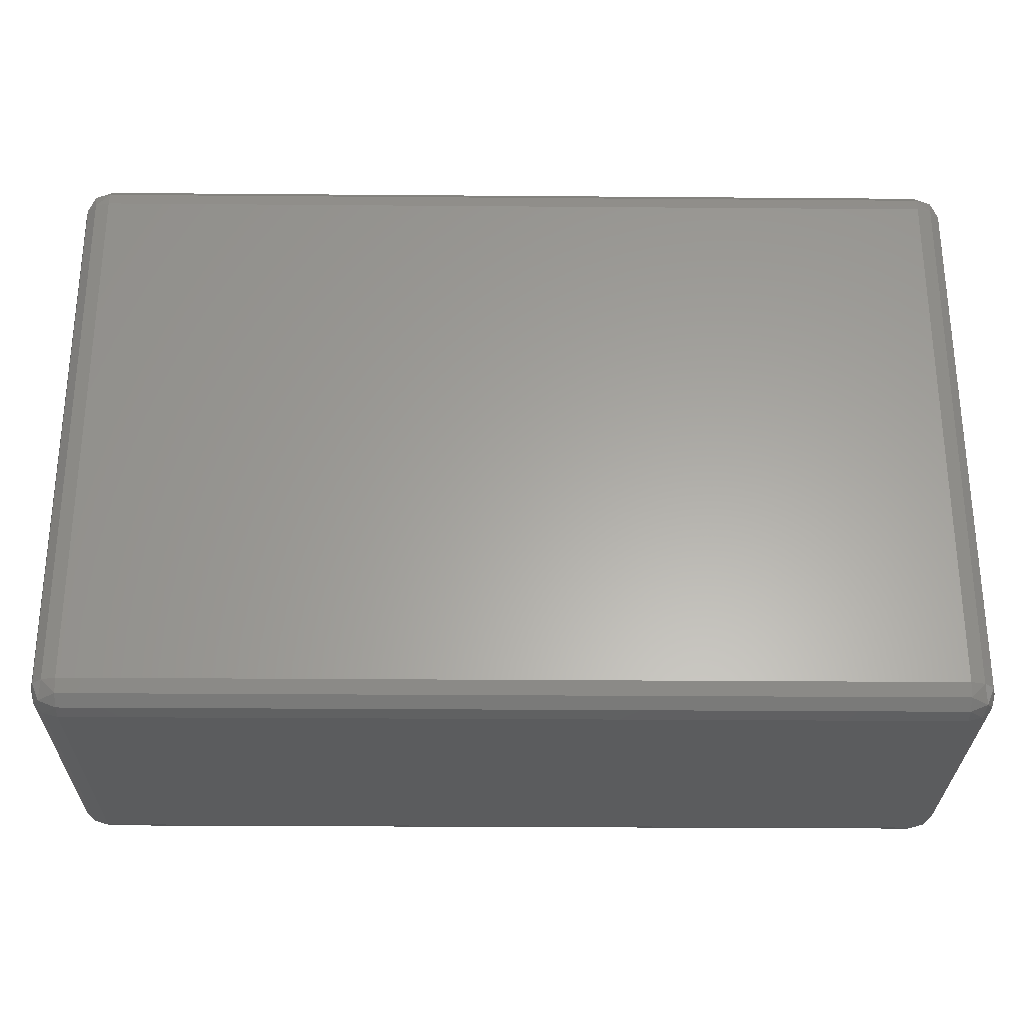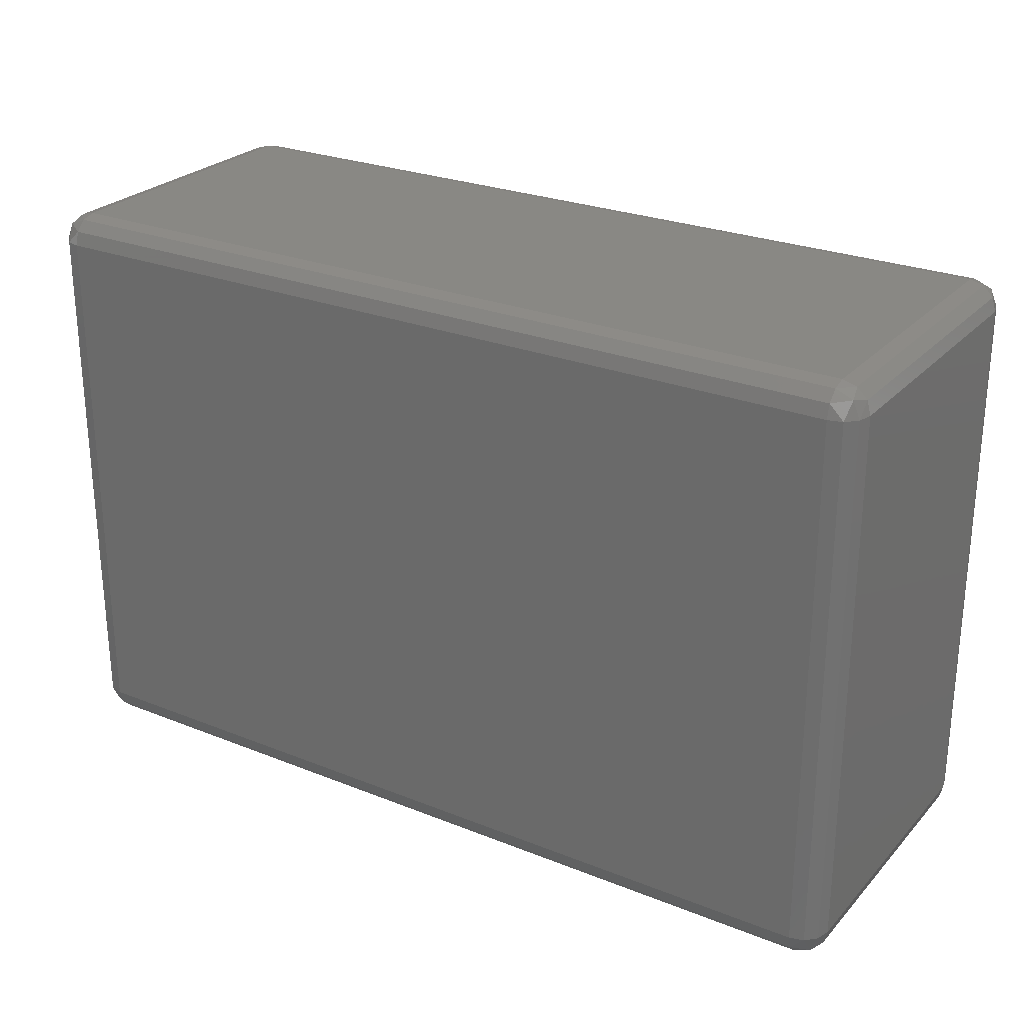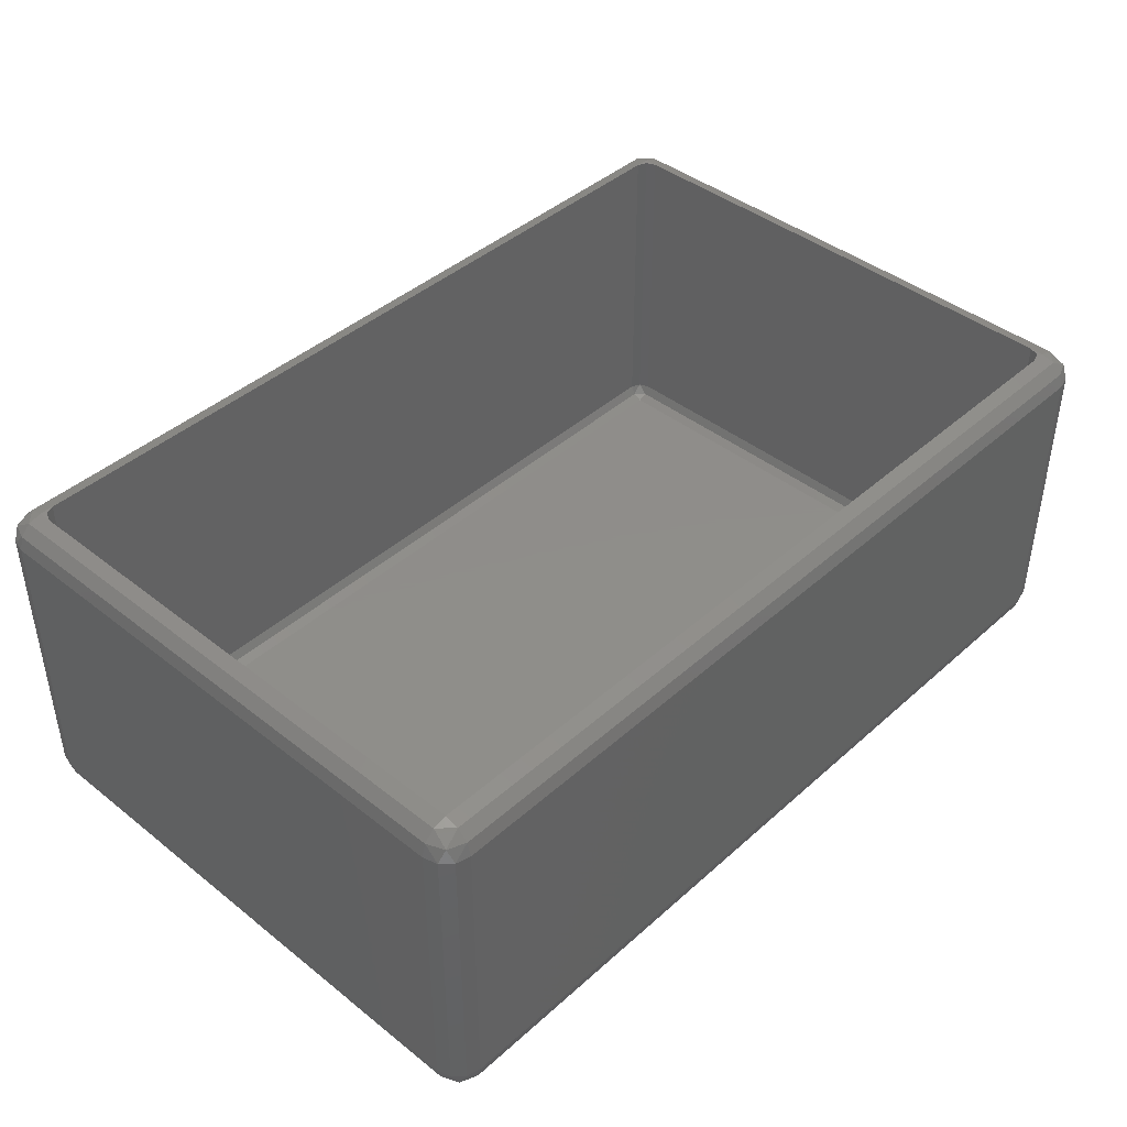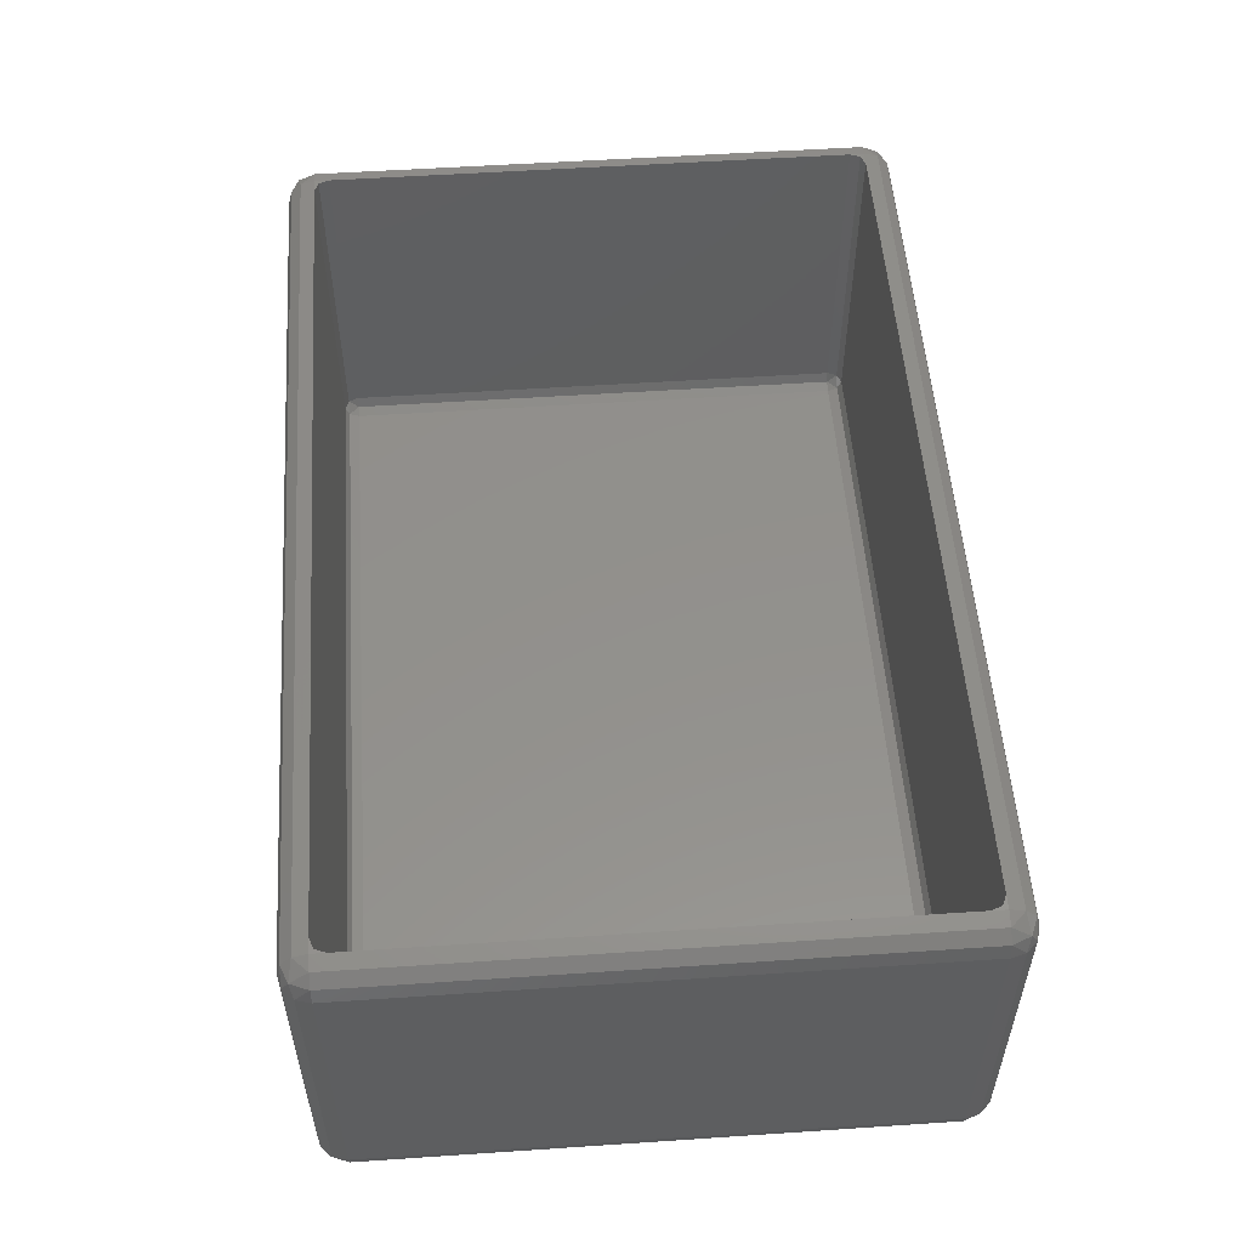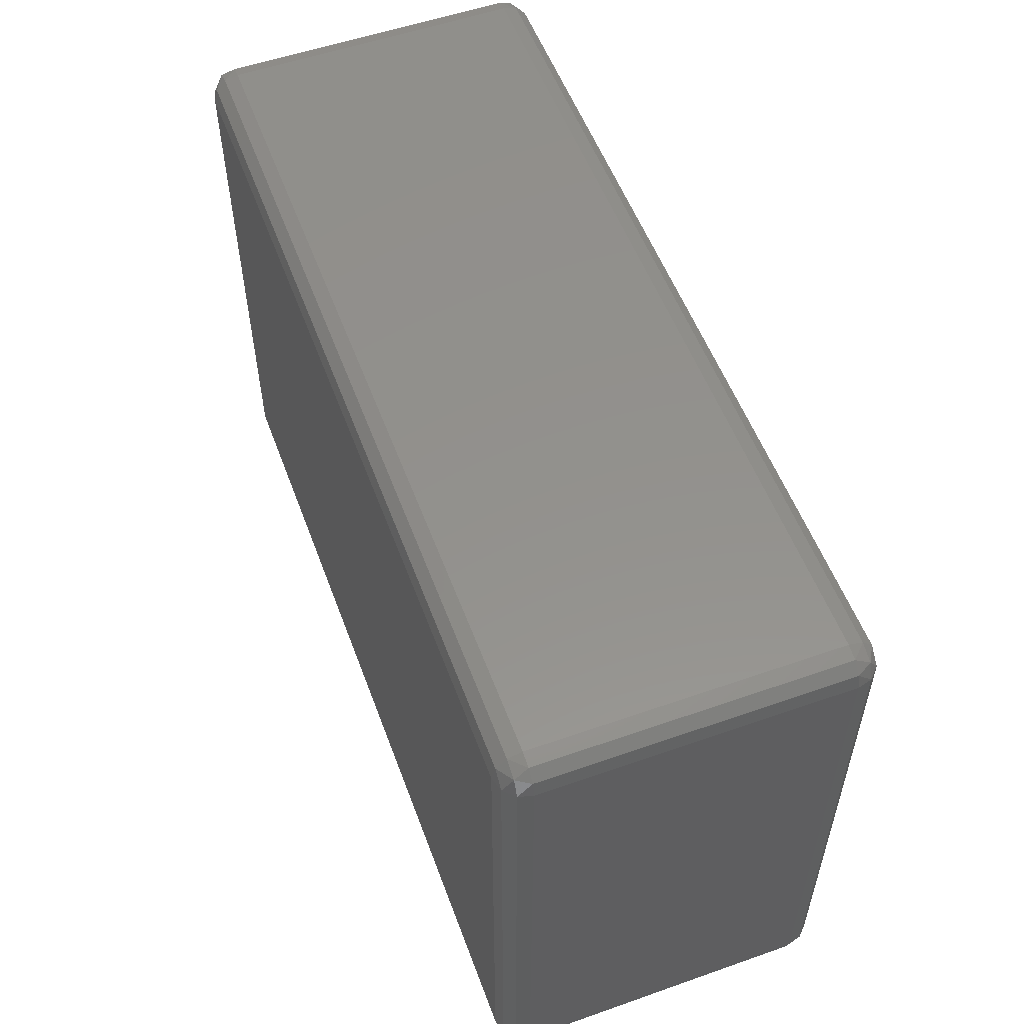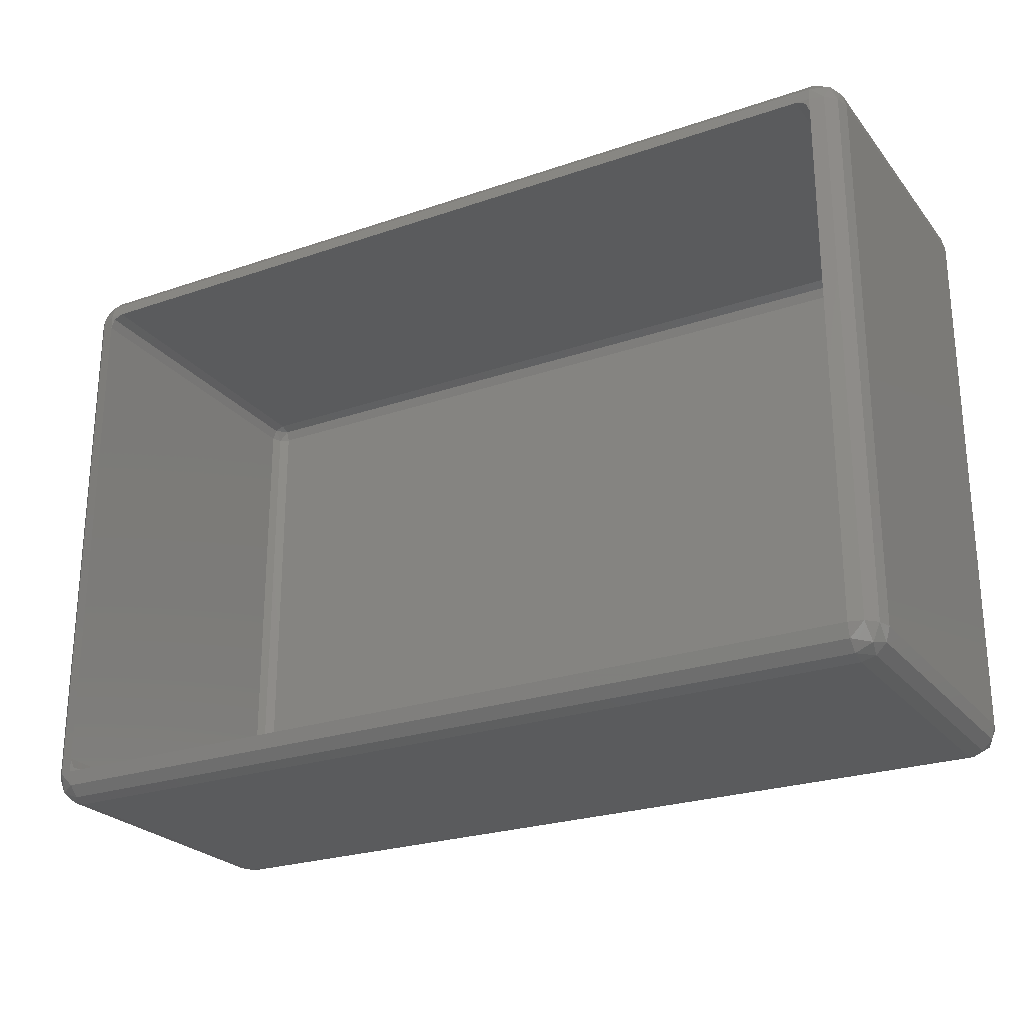
<metadata>
{"format":"stl","ext":"stl","renderer":"f3d","projection":"perspective","resolution":1024,"background":"white","views":[{"elev":-28.1,"azim":179.3,"up":"+Y"},{"elev":26.1,"azim":-147.7,"up":"+Y"},{"elev":42.3,"azim":-46.7,"up":"+Z"},{"elev":53.8,"azim":85.9,"up":"+Z"},{"elev":54.9,"azim":-110.3,"up":"+Y"},{"elev":-24.9,"azim":29.2,"up":"+Y"}]}
</metadata>
<code>
# stl→obj: 116 verts, 228 faces
v 97.6 1.5 3
v 96.84 1.163 1.5
v 97.6 3 1.5
v 3 1.5 0.4019
v 95 0.4019 1.5
v 3 0.4019 1.5
v 95 1.5 0.4019
v 96.5 3 0.4019
v 95 3 0
v 1.163 63.34 1.5
v 0.4019 63 3
v 1.5 64.1 3
v 95 0 3
v 3 0 3
v 0.4019 61.5 1.5
v 96.5 3 37.6
v 97.6 61.5 36.5
v 96.5 61.5 37.6
v 97.6 3 36.5
v 95 64.5 35
v 95 64.1 36.5
v 96.5 64.1 35
v 98 3 35
v 98 61.5 3
v 98 61.5 35
v 98 3 3
v 3 64.1 1.5
v 3 64.5 3
v 1.5 3 0.4019
v 1.5 61.5 0.4019
v 0.4019 3 1.5
v 96.5 64.1 3
v 95 64.1 1.5
v 95 64.5 3
v 96.5 0.4019 3
v 3 3 0
v 96.5 0.4019 35
v 95 0 35
v 96.84 1.163 36.5
v 97.6 1.5 35
v 0 61.5 3
v 0 3 3
v 3 64.1 36.5
v 3 64.5 35
v 0 61.5 35
v 0 3 35
v 1.163 1.163 1.5
v 0.4019 1.5 3
v 3 61.5 0
v 97.6 61.5 1.5
v 96.84 63.34 1.5
v 97.6 63 3
v 1.5 64.1 35
v 0.4019 63 35
v 1.163 63.34 36.5
v 1.5 0.4019 3
v 96.84 63.34 36.5
v 95 63 37.6
v 0.4019 61.5 36.5
v 0.4019 3 36.5
v 1.5 61.5 37.6
v 1.5 3 37.6
v 97.6 63 35
v 95 63 0.4019
v 3 0.4019 36.5
v 1.5 0.4019 35
v 3 0 35
v 96.5 61.5 0.4019
v 3 63 0.4019
v 95 61.5 0
v 0.4019 1.5 35
v 95 3 38
v 95 1.5 37.6
v 1.163 1.163 36.5
v 95 0.4019 36.5
v 3 63 37.6
v 93.5 61.5 38
v 95 61.5 38
v 4.5 61.5 38
v 3 61.5 38
v 93.5 3 38
v 4.5 3 38
v 3 1.5 37.6
v 3 3 38
v 94.56 3.439 38
v 95 4.5 38
v 3.439 61.06 38
v 3 60 38
v 3.439 3.439 38
v 3 4.5 38
v 94.56 61.06 38
v 95 60 38
v 93.5 60 2
v 94.56 4.5 2.439
v 94.56 60 2.439
v 93.5 4.5 2
v 4.5 61.06 2.439
v 3.439 61.06 3.5
v 3.439 60 2.439
v 93.5 61.06 2.439
v 4.5 60 2
v 95 60 3.5
v 94.56 61.06 3.5
v 3 4.5 3.5
v 3.439 3.439 3.5
v 4.5 3 3.5
v 94.56 3.439 3.5
v 93.5 3 3.5
v 4.5 4.5 2
v 93.5 3.439 2.439
v 4.5 3.439 2.439
v 95 4.5 3.5
v 3 60 3.5
v 3.439 4.5 2.439
v 93.5 61.5 3.5
v 4.5 61.5 3.5
f 1 2 3
f 4 5 6
f 5 4 7
f 8 7 9
f 10 11 12
f 6 13 14
f 13 6 5
f 10 15 11
f 16 17 18
f 17 16 19
f 20 21 22
f 23 24 25
f 24 23 26
f 27 12 28
f 29 15 30
f 15 29 31
f 32 33 34
f 35 13 5
f 4 9 7
f 9 4 36
f 13 37 38
f 37 13 35
f 39 37 40
f 31 41 15
f 41 31 42
f 20 43 21
f 43 20 44
f 42 45 41
f 45 42 46
f 47 48 31
f 29 49 36
f 49 29 30
f 50 51 52
f 53 54 55
f 19 25 17
f 25 19 23
f 56 47 6
f 2 5 7
f 57 58 18
f 11 53 12
f 53 11 54
f 15 41 11
f 51 32 52
f 56 48 47
f 2 7 8
f 54 59 55
f 60 61 59
f 61 60 62
f 25 52 63
f 52 25 24
f 37 1 40
f 1 37 35
f 33 28 34
f 28 33 27
f 28 53 44
f 53 28 12
f 51 64 33
f 34 44 20
f 44 34 28
f 24 50 52
f 48 42 31
f 30 15 10
f 4 29 36
f 2 8 3
f 1 35 2
f 35 5 2
f 19 39 40
f 65 66 67
f 40 26 23
f 26 40 1
f 32 20 22
f 20 32 34
f 50 68 51
f 69 10 27
f 27 10 12
f 30 10 69
f 49 30 69
f 41 54 11
f 54 41 45
f 9 68 8
f 68 9 70
f 47 31 29
f 4 47 29
f 55 59 61
f 26 1 3
f 63 32 22
f 32 63 52
f 51 33 32
f 48 46 42
f 46 48 71
f 6 47 4
f 56 71 48
f 71 56 66
f 72 73 16
f 65 74 66
f 39 75 37
f 21 76 58
f 76 21 43
f 63 17 25
f 58 77 78
f 58 79 77
f 76 79 58
f 79 76 80
f 3 68 50
f 68 3 8
f 56 67 66
f 67 56 14
f 14 56 6
f 16 73 39
f 81 73 72
f 82 73 81
f 83 82 84
f 82 83 73
f 65 73 83
f 73 65 75
f 73 75 39
f 67 75 65
f 75 67 38
f 75 38 37
f 22 21 57
f 53 55 43
f 36 70 9
f 70 36 49
f 68 64 51
f 64 27 33
f 27 64 69
f 14 38 67
f 38 14 13
f 54 45 59
f 83 74 65
f 46 59 45
f 59 46 60
f 19 40 23
f 21 58 57
f 57 18 17
f 85 72 86
f 72 85 81
f 80 87 79
f 87 80 88
f 89 84 82
f 84 89 90
f 78 91 92
f 91 78 77
f 68 70 64
f 49 64 70
f 64 49 69
f 26 50 24
f 50 26 3
f 60 46 71
f 84 62 83
f 76 61 80
f 76 55 61
f 44 53 43
f 63 57 17
f 63 22 57
f 58 78 18
f 19 16 39
f 62 60 74
f 62 74 83
f 43 55 76
f 92 18 78
f 18 92 16
f 86 16 92
f 16 86 72
f 60 71 74
f 74 71 66
f 61 88 80
f 88 61 90
f 62 90 61
f 90 62 84
f 93 94 95
f 94 93 96
f 97 98 99
f 97 93 100
f 93 97 101
f 102 91 103
f 91 102 92
f 89 104 90
f 104 89 105
f 106 89 82
f 89 106 105
f 107 81 85
f 81 107 108
f 101 97 99
f 109 110 96
f 110 109 111
f 112 92 102
f 92 112 86
f 101 96 93
f 96 101 109
f 94 102 95
f 102 94 112
f 104 99 113
f 99 104 114
f 99 98 113
f 111 109 114
f 102 103 95
f 95 103 100
f 112 94 107
f 90 113 88
f 113 90 104
f 88 98 87
f 98 88 113
f 95 100 93
f 107 94 110
f 115 91 77
f 91 115 103
f 97 116 98
f 107 110 108
f 106 111 105
f 97 115 116
f 115 97 100
f 94 96 110
f 107 86 112
f 86 107 85
f 105 114 104
f 103 115 100
f 99 109 101
f 109 99 114
f 108 82 81
f 82 108 106
f 111 114 105
f 116 77 79
f 77 116 115
f 110 106 108
f 106 110 111
f 98 79 87
f 79 98 116

</code>
